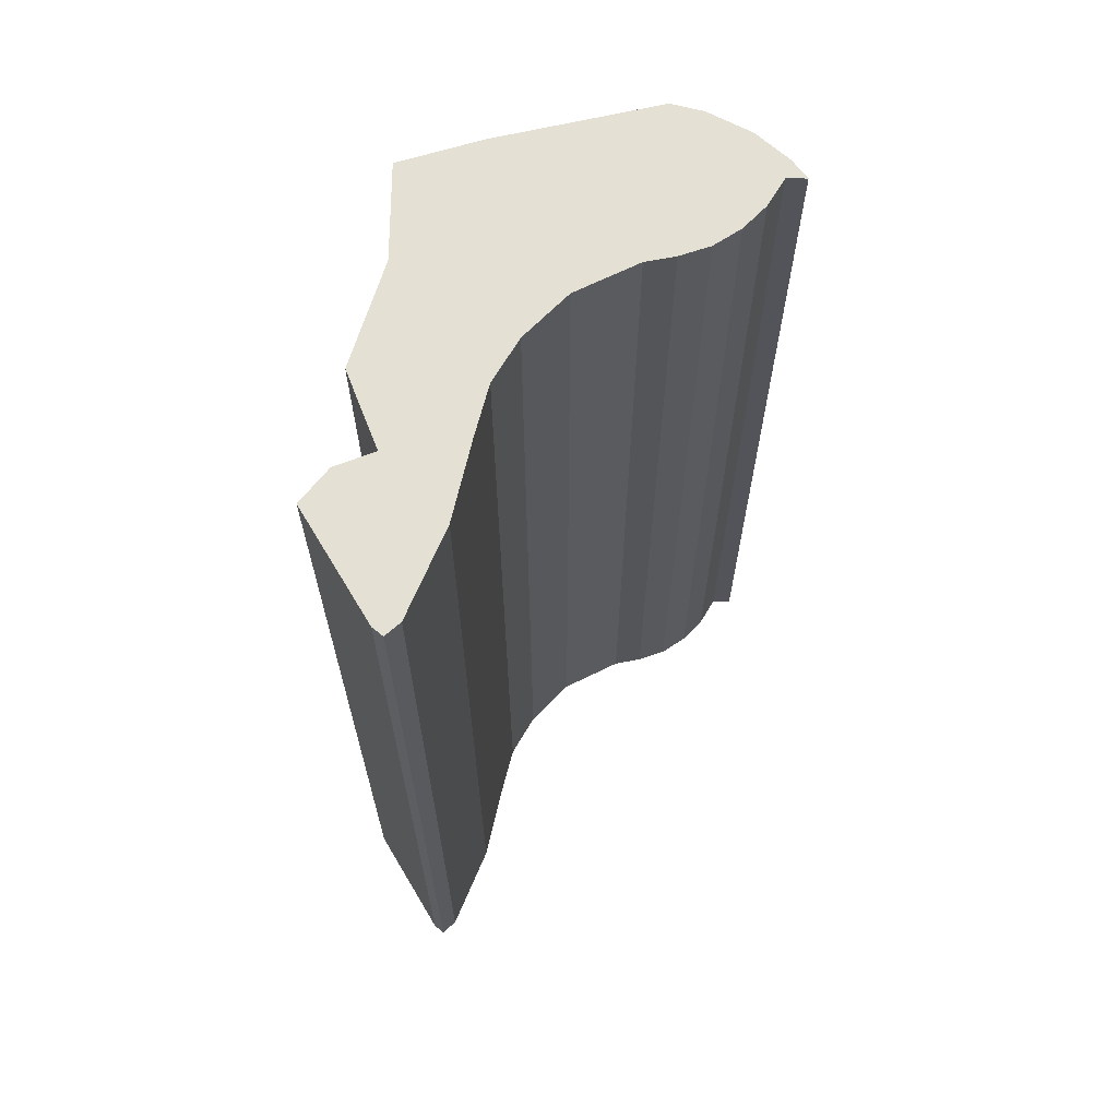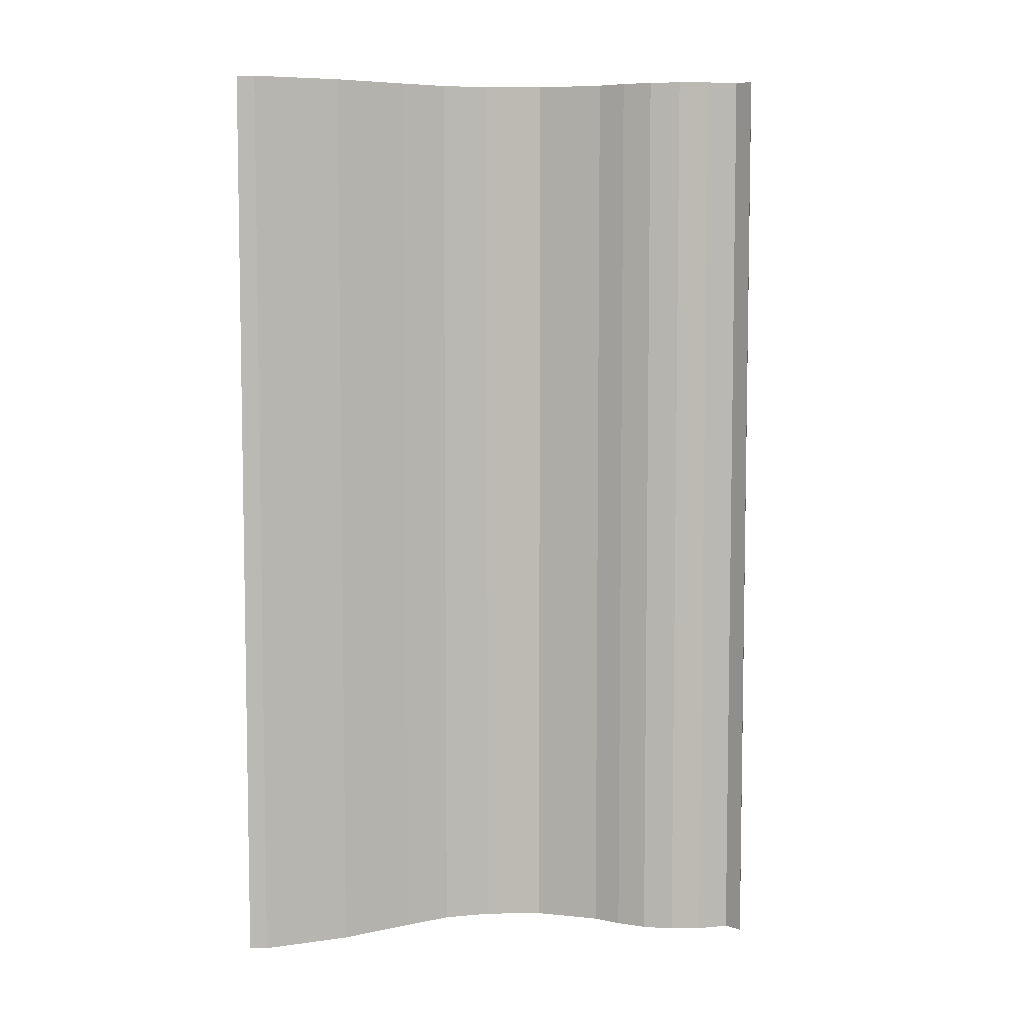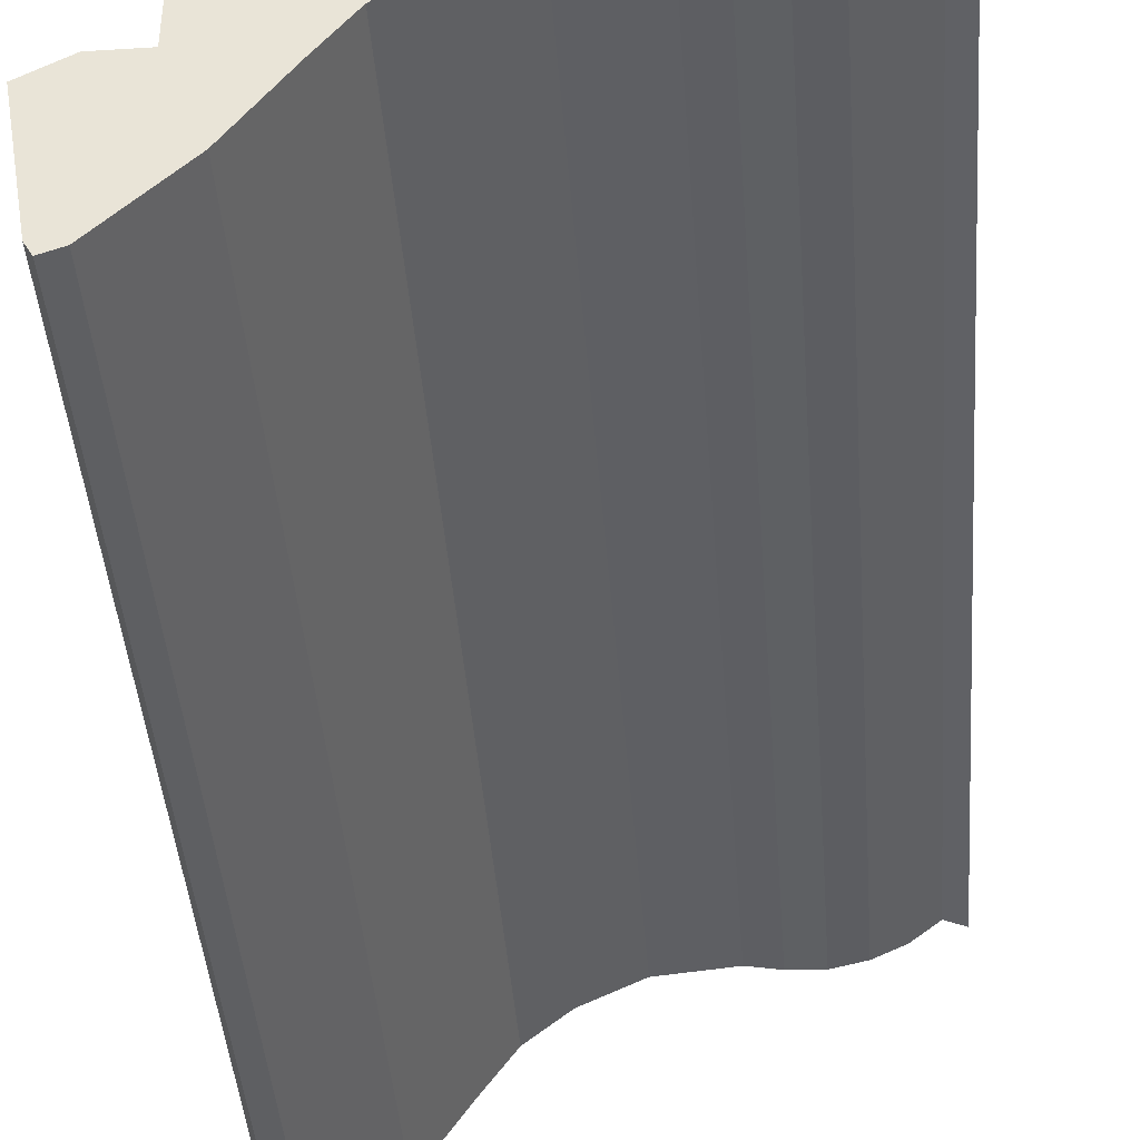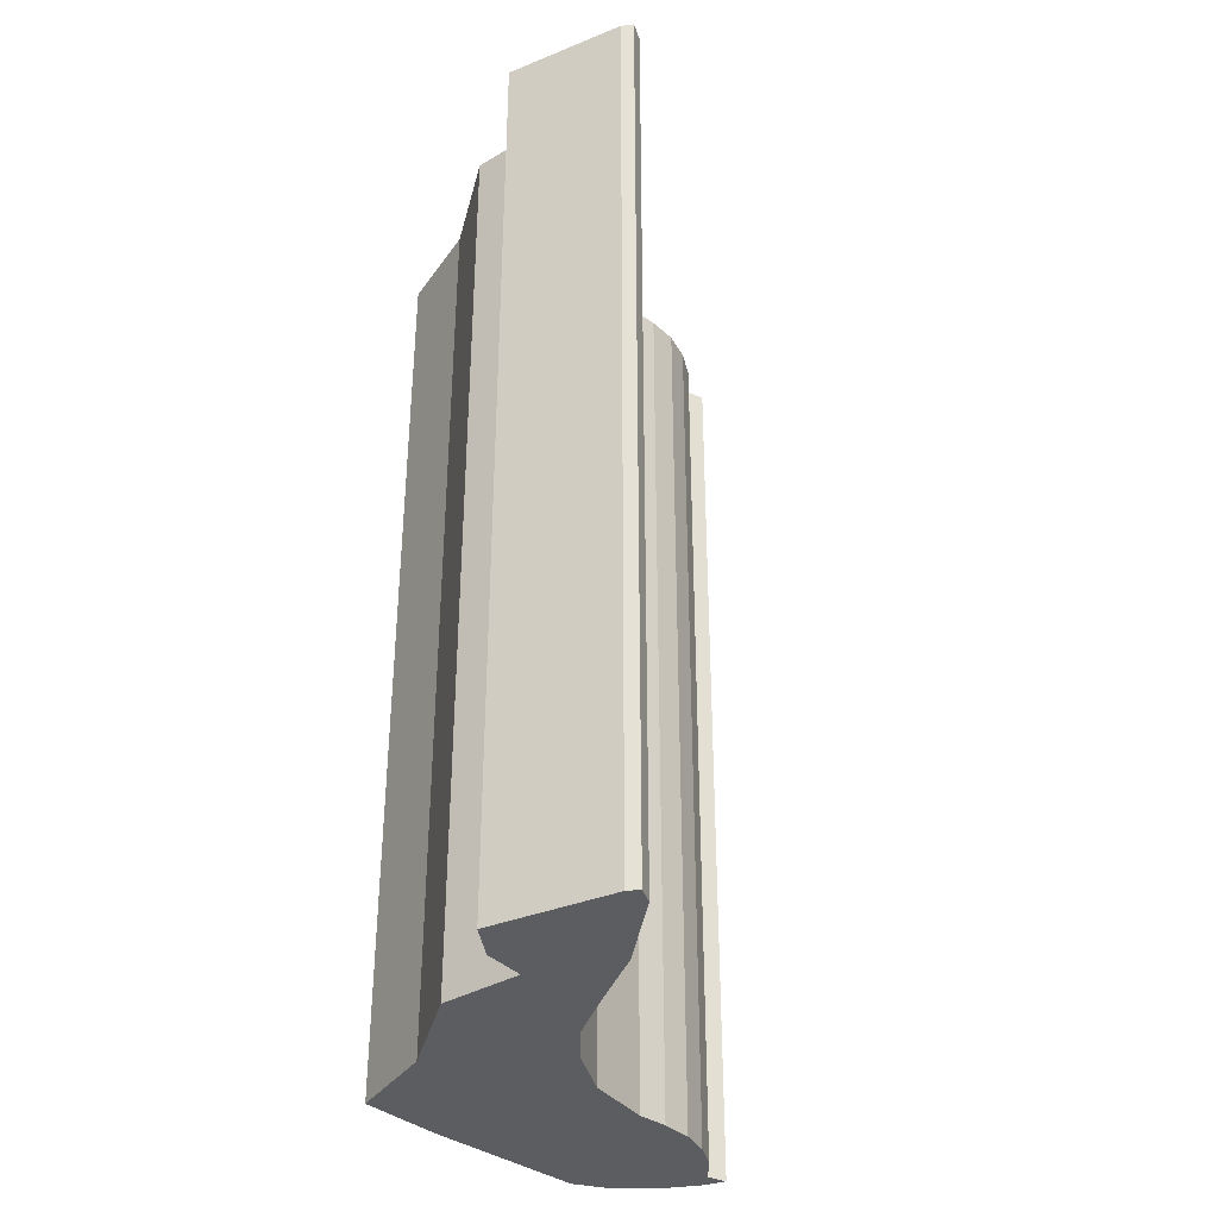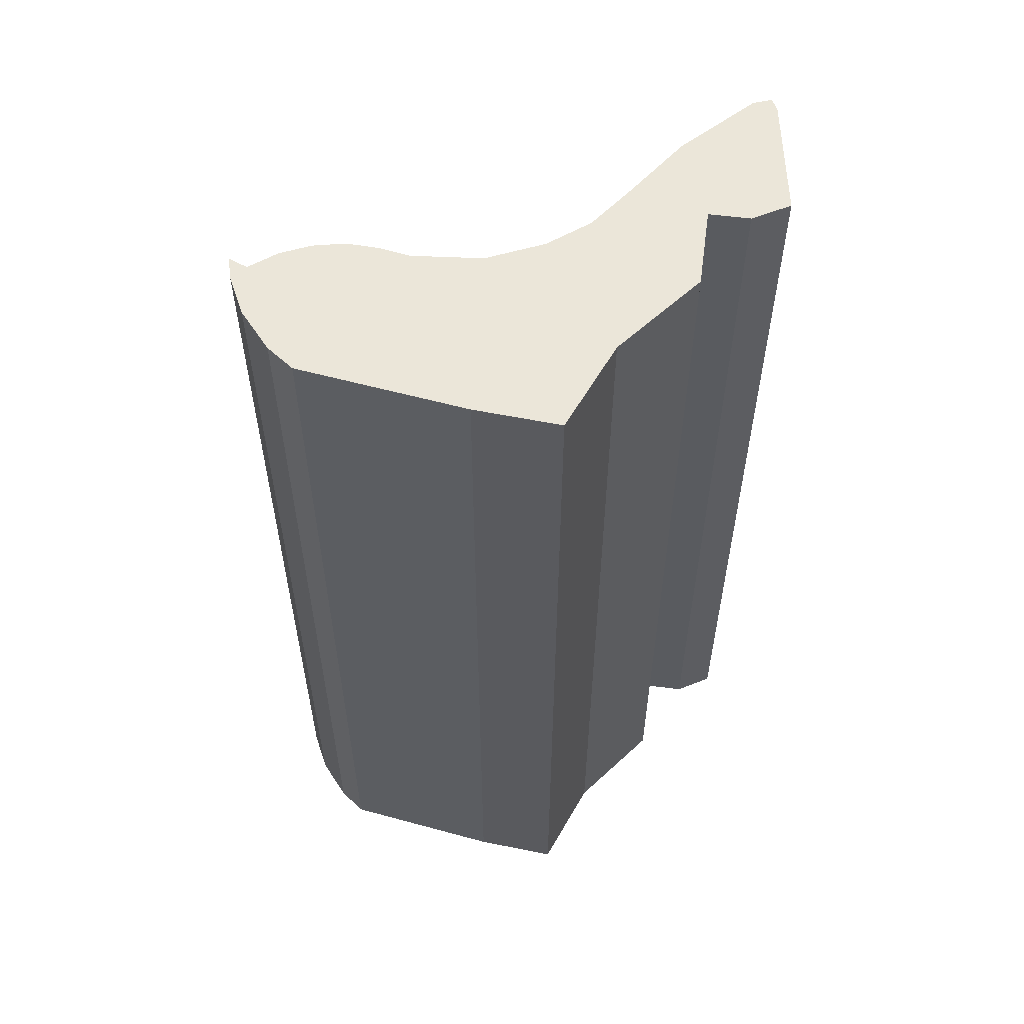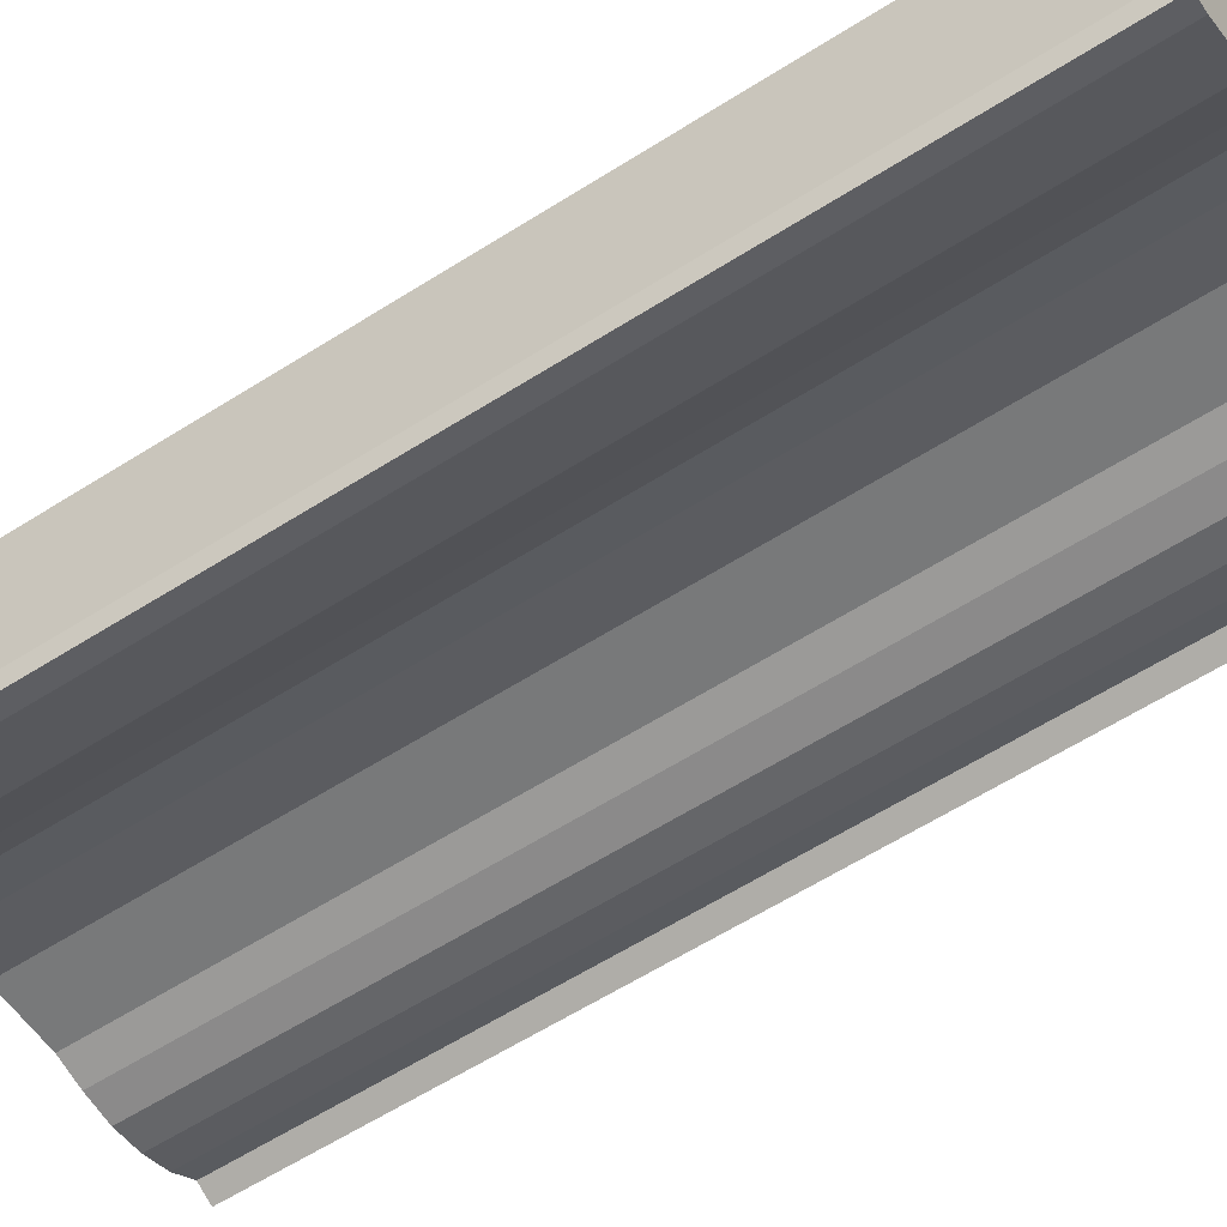
<metadata>
{"format":"obj","ext":"obj","renderer":"f3d","projection":"perspective","resolution":1024,"background":"white","views":[{"elev":66.2,"azim":158.7,"up":"+Y"},{"elev":6.5,"azim":-157.5,"up":"+Y"},{"elev":-42.3,"azim":-175.7,"up":"+Z"},{"elev":-35.9,"azim":127.7,"up":"+Y"},{"elev":57.3,"azim":7.7,"up":"+Y"},{"elev":-61.8,"azim":122.7,"up":"+Z"}]}
</metadata>
<code>
o AE.002_CUCurve.1796
v 1.256 0 0.5179
v 1.265 0 0.5191
v 1.269 0 0.5194
v 1.271 0 0.5146
v 1.275 0 0.5101
v 1.275 0 0.5058
v 1.277 0 0.5058
v 1.279 0 0.5047
v 1.278 0 0.4982
v 1.277 0 0.4976
v 1.276 0 0.498
v 1.273 0 0.5014
v 1.271 0 0.5049
v 1.269 0 0.5071
v 1.267 0 0.5088
v 1.264 0 0.5101
v 1.261 0 0.5104
v 1.259 0 0.5101
v 1.257 0 0.51
v 1.256 0 0.5104
v 1.254 0 0.5111
v 1.253 0 0.5122
v 1.252 0 0.5118
v 1.252 0 0.5129
v 1.253 0 0.5149
v 1.255 0 0.5169
v 1.271 0.05 0.5146
v 1.275 0.05 0.5101
v 1.256 0.05 0.5179
v 1.269 0.05 0.5194
v 1.278 0.05 0.4982
v 1.276 0.05 0.498
v 1.261 0.05 0.5104
v 1.259 0.05 0.5101
v 1.269 0.05 0.5071
v 1.267 0.05 0.5088
v 1.255 0.05 0.5169
v 1.264 0.05 0.5101
v 1.275 0.05 0.5058
v 1.265 0.05 0.5191
v 1.253 0.05 0.5122
v 1.277 0.05 0.5058
v 1.271 0.05 0.5049
v 1.257 0.05 0.51
v 1.256 0.05 0.5104
v 1.254 0.05 0.5111
v 1.279 0.05 0.5047
v 1.273 0.05 0.5014
v 1.252 0.05 0.5118
v 1.252 0.05 0.5129
v 1.277 0.05 0.4976
v 1.253 0.05 0.5149
f 11 10 9
f 12 11 9
f 12 9 8
f 13 12 8
f 13 8 7
f 14 13 6
f 6 13 7
f 14 6 5
f 15 14 5
f 16 15 5
f 16 5 4
f 19 18 17
f 20 19 17
f 17 16 4
f 20 17 4
f 21 20 4
f 22 21 4
f 24 23 22
f 24 22 4
f 25 24 4
f 26 25 4
f 26 4 3
f 1 26 3
f 2 1 3
f 32 31 51
f 48 31 32
f 48 47 31
f 43 47 48
f 43 42 47
f 35 39 43
f 39 42 43
f 35 28 39
f 36 28 35
f 38 28 36
f 38 27 28
f 44 33 34
f 45 33 44
f 33 27 38
f 45 27 33
f 46 27 45
f 41 27 46
f 50 41 49
f 50 27 41
f 52 27 50
f 37 27 52
f 37 30 27
f 29 30 37
f 40 30 29
f 8 9 31 47
f 17 18 34 33
f 24 25 52 50
f 13 14 35 43
f 14 15 36 35
f 16 17 33 38
f 1 2 40 29
f 22 23 49 41
f 26 1 29 37
f 11 12 48 32
f 9 10 51 31
f 19 20 45 44
f 6 7 42 39
f 15 16 38 36
f 23 24 50 49
f 25 26 37 52
f 4 5 28 27
f 12 13 43 48
f 18 19 44 34
f 21 22 41 46
f 5 6 39 28
f 20 21 46 45
f 10 11 32 51
f 3 4 27 30
f 2 3 30 40
f 7 8 47 42

</code>
